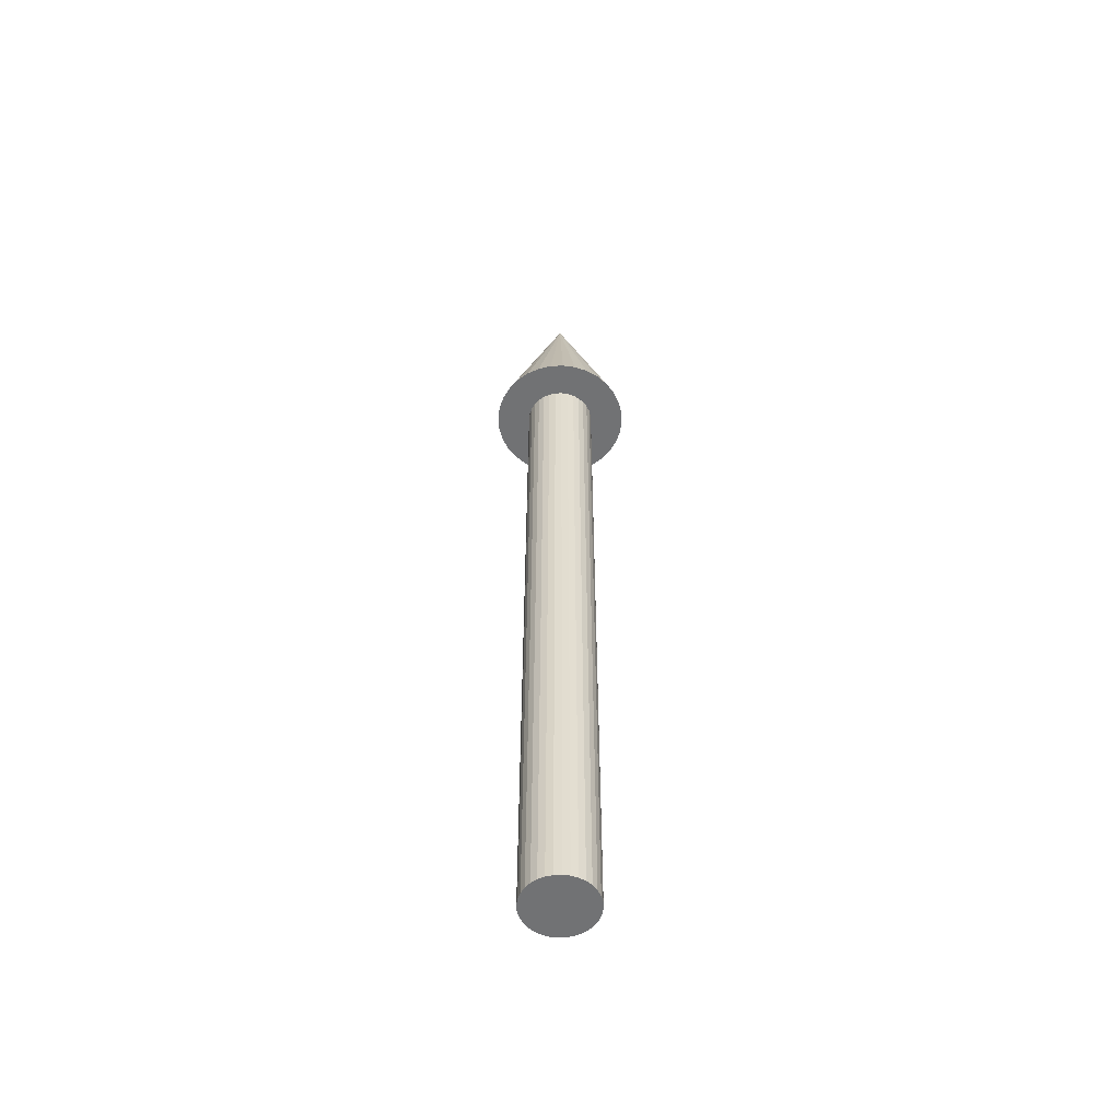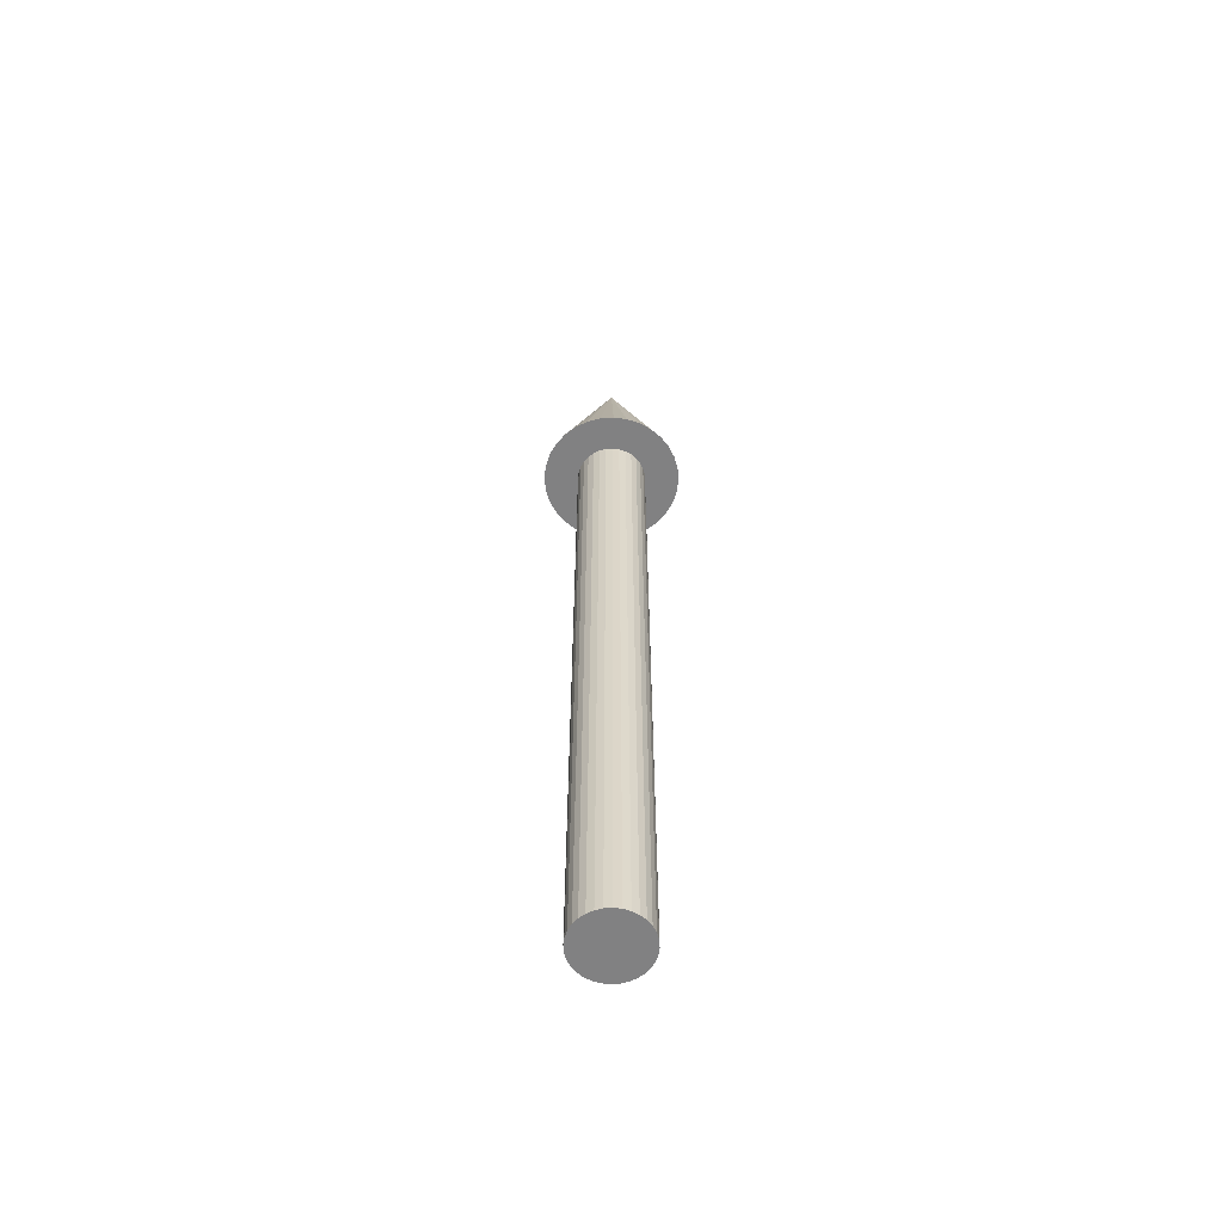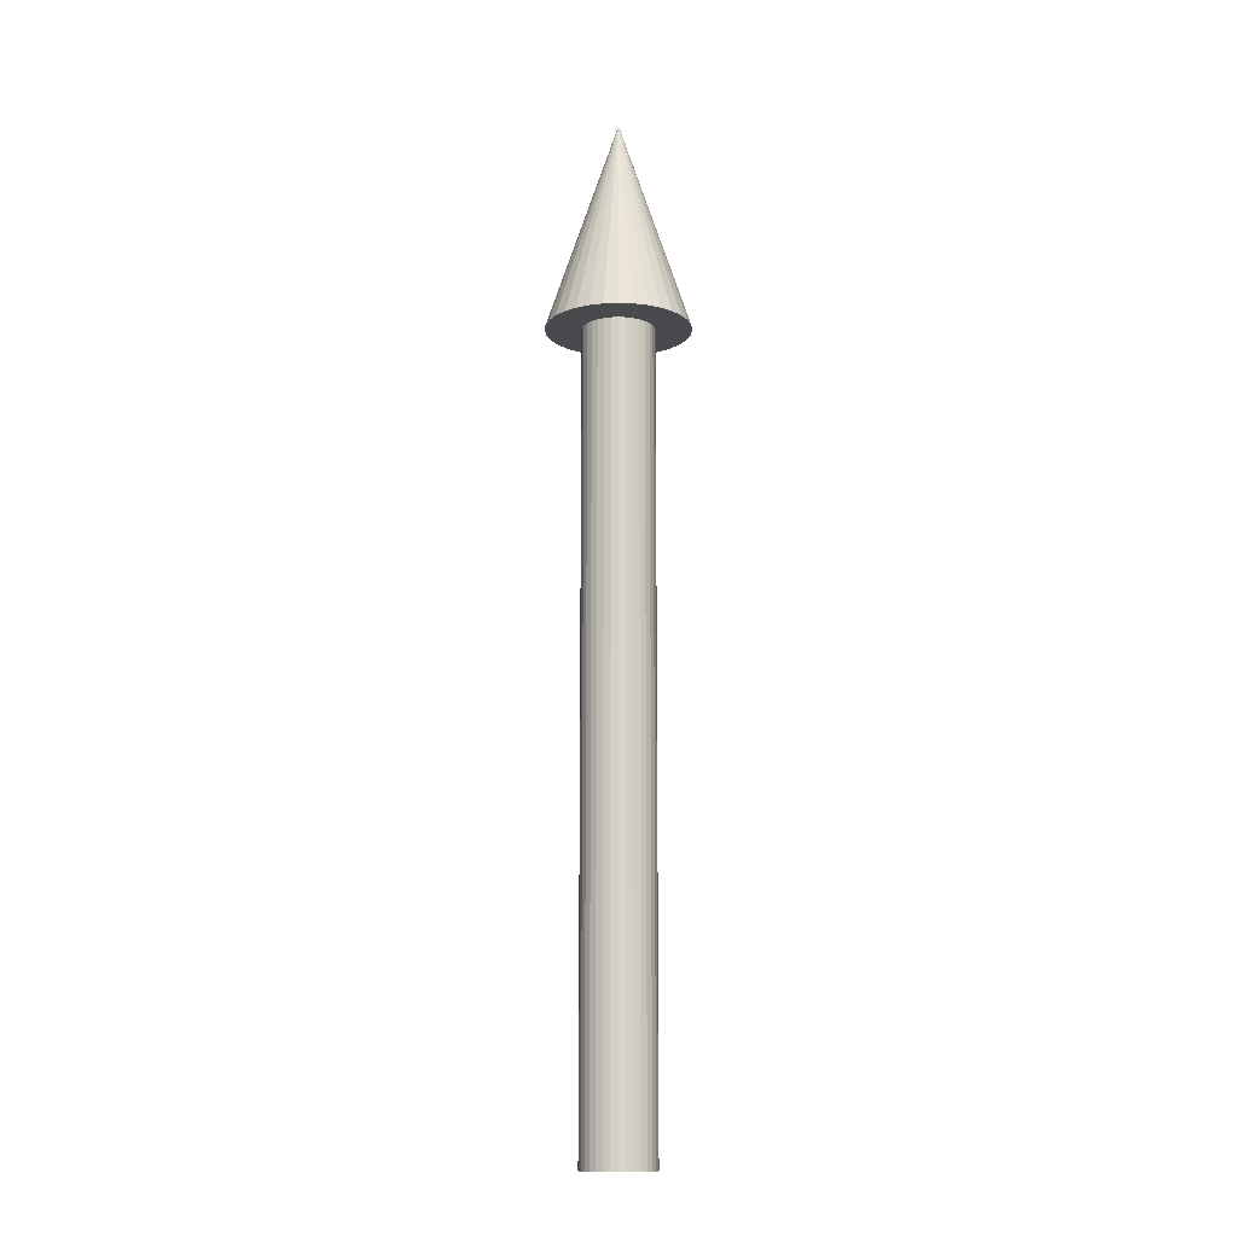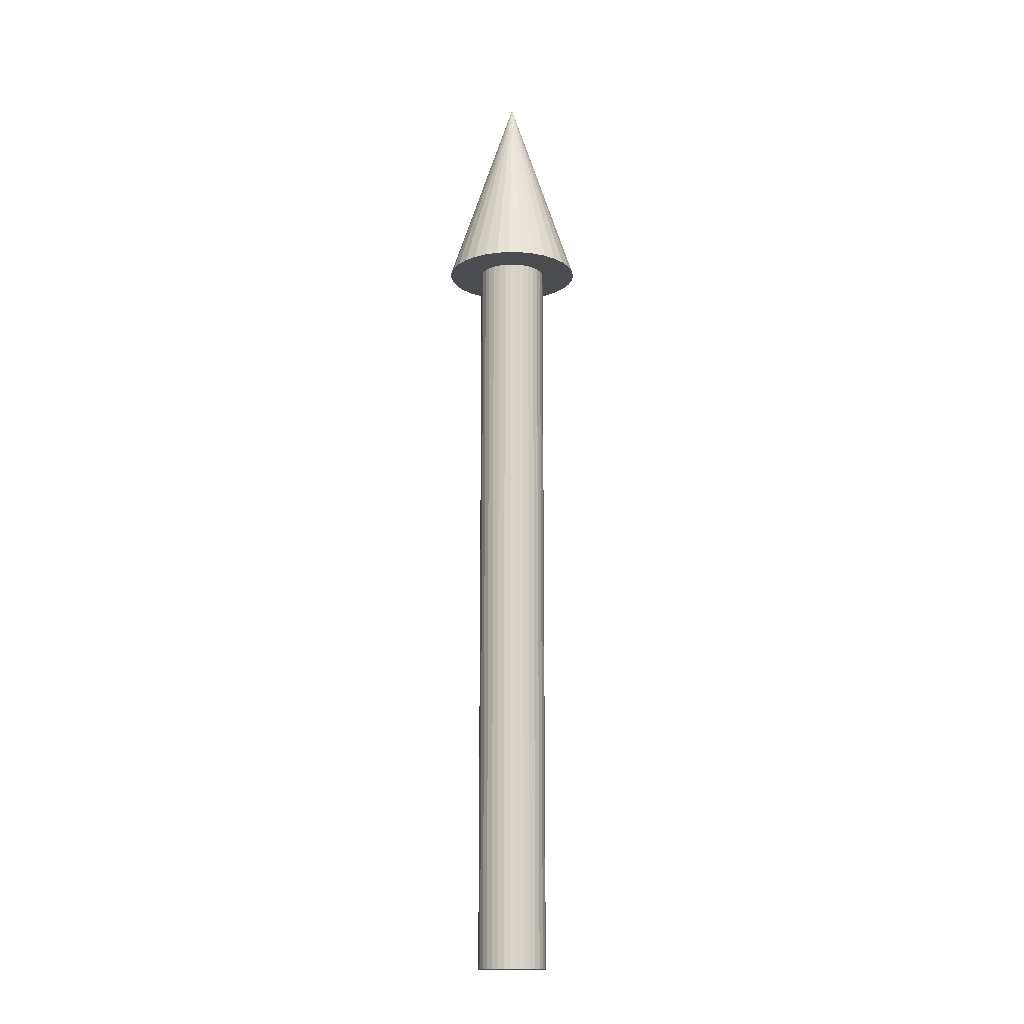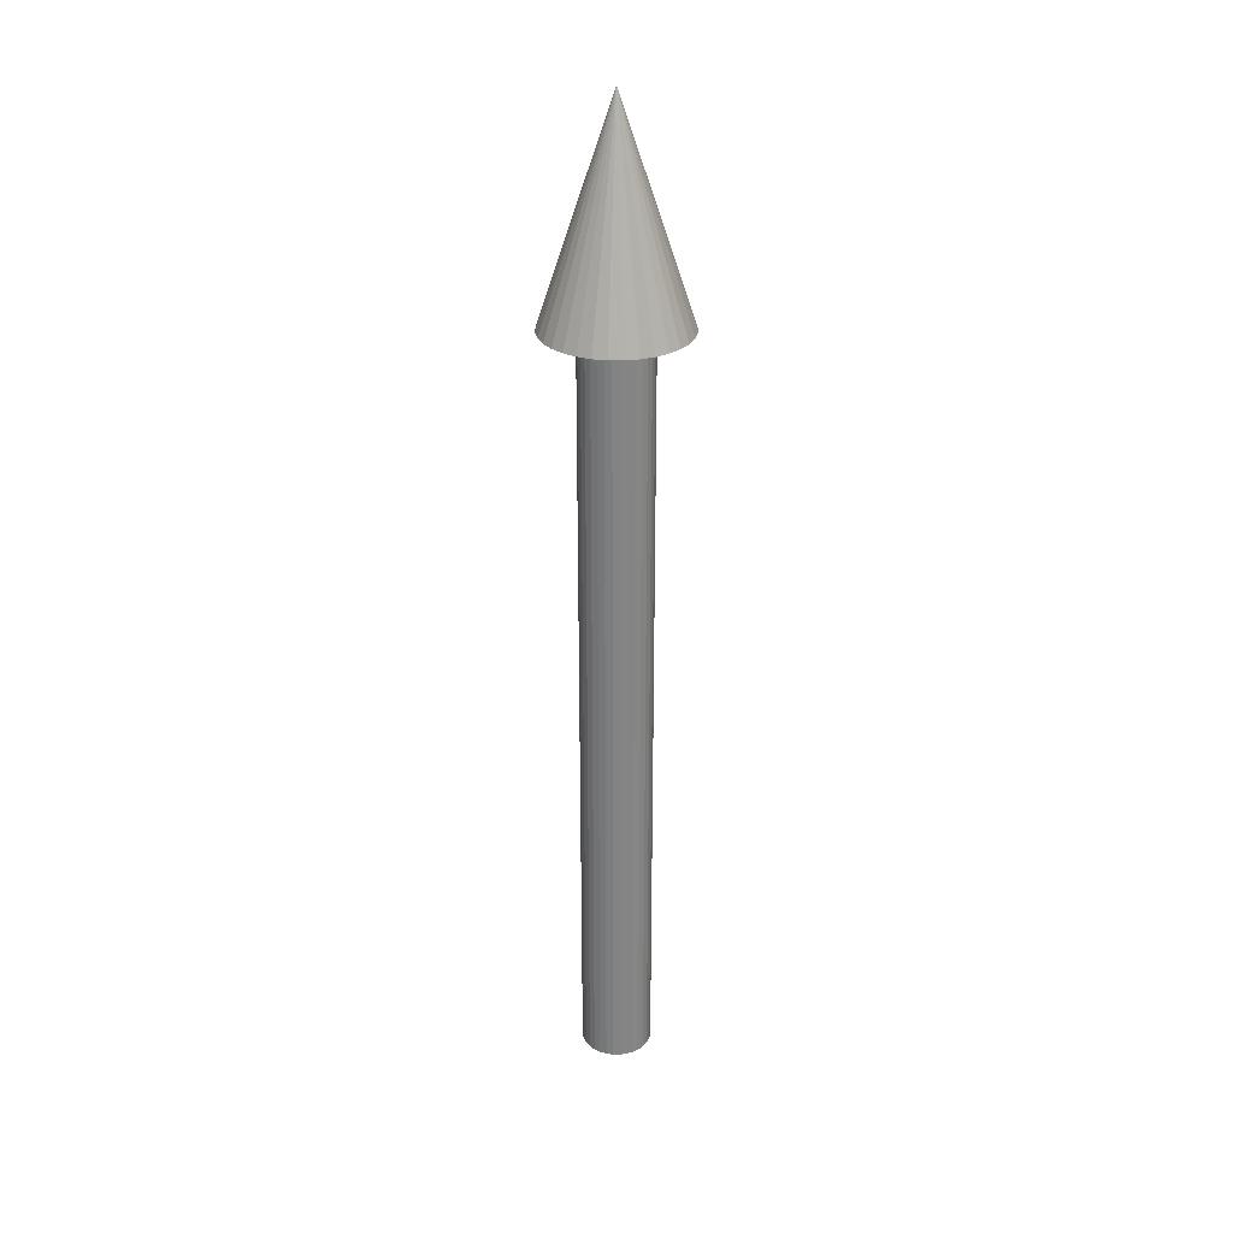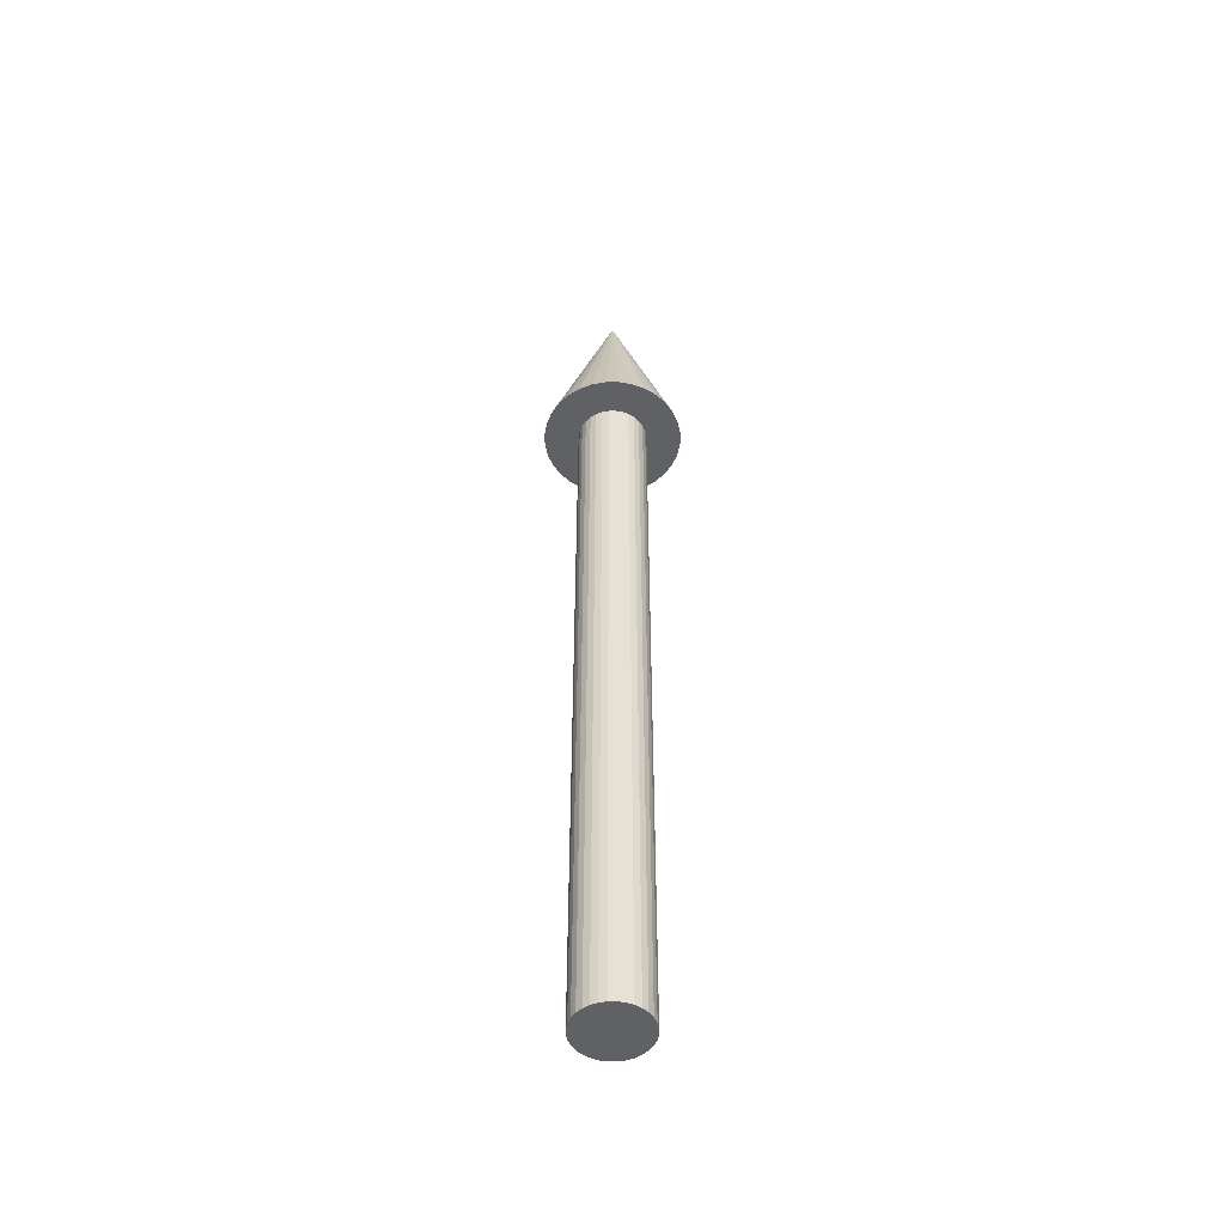
<metadata>
{"format":"obj","ext":"obj","renderer":"f3d","projection":"perspective","resolution":1024,"background":"white","views":[{"elev":-55.5,"azim":177.3,"up":"+Y"},{"elev":-60.4,"azim":77.0,"up":"+Y"},{"elev":-13.1,"azim":-100.9,"up":"+Y"},{"elev":-15.0,"azim":159.8,"up":"+Y"},{"elev":28.9,"azim":-151.5,"up":"+Y"},{"elev":-50.4,"azim":-38.9,"up":"+Y"}]}
</metadata>
<code>
o Cylinder
v 0 0 -0.5
v 0 12 -0.5
v 0.09755 0 -0.4904
v 0.09755 12 -0.4904
v 0.1913 0 -0.4619
v 0.1913 12 -0.4619
v 0.2778 0 -0.4157
v 0.2778 12 -0.4157
v 0.3536 0 -0.3536
v 0.3536 12 -0.3536
v 0.4157 0 -0.2778
v 0.4157 12 -0.2778
v 0.4619 0 -0.1913
v 0.4619 12 -0.1913
v 0.4904 0 -0.09755
v 0.4904 12 -0.09755
v 0.5 0 0
v 0.5 12 0
v 0.4904 0 0.09755
v 0.4904 12 0.09755
v 0.4619 0 0.1913
v 0.4619 12 0.1913
v 0.4157 0 0.2778
v 0.4157 12 0.2778
v 0.3536 0 0.3536
v 0.3536 12 0.3536
v 0.2778 0 0.4157
v 0.2778 12 0.4157
v 0.1913 0 0.4619
v 0.1913 12 0.4619
v 0.09755 0 0.4904
v 0.09755 12 0.4904
v 0 0 0.5
v 0 12 0.5
v -0.09755 0 0.4904
v -0.09755 12 0.4904
v -0.1913 0 0.4619
v -0.1913 12 0.4619
v -0.2778 0 0.4157
v -0.2778 12 0.4157
v -0.3536 0 0.3536
v -0.3536 12 0.3536
v -0.4157 0 0.2778
v -0.4157 12 0.2778
v -0.4619 0 0.1913
v -0.4619 12 0.1913
v -0.4904 0 0.09755
v -0.4904 12 0.09755
v -0.5 0 0
v -0.5 12 0
v -0.4904 0 -0.09755
v -0.4904 12 -0.09755
v -0.4619 0 -0.1913
v -0.4619 12 -0.1913
v -0.4157 0 -0.2778
v -0.4157 12 -0.2778
v -0.3536 0 -0.3536
v -0.3536 12 -0.3536
v -0.2778 0 -0.4157
v -0.2778 12 -0.4157
v -0.1913 0 -0.4619
v -0.1913 12 -0.4619
v -0.09755 0 -0.4904
v -0.09755 12 -0.4904
f 1 2 4 3
f 3 4 6 5
f 5 6 8 7
f 7 8 10 9
f 9 10 12 11
f 11 12 14 13
f 13 14 16 15
f 15 16 18 17
f 17 18 20 19
f 19 20 22 21
f 21 22 24 23
f 23 24 26 25
f 25 26 28 27
f 27 28 30 29
f 29 30 32 31
f 31 32 34 33
f 33 34 36 35
f 35 36 38 37
f 37 38 40 39
f 39 40 42 41
f 41 42 44 43
f 43 44 46 45
f 45 46 48 47
f 47 48 50 49
f 49 50 52 51
f 51 52 54 53
f 53 54 56 55
f 55 56 58 57
f 57 58 60 59
f 59 60 62 61
f 4 2 64 62 60 58 56 54 52 50 48 46 44 42 40 38 36 34 32 30 28 26 24 22 20 18 16 14 12 10 8 6
f 61 62 64 63
f 63 64 2 1
f 1 3 5 7 9 11 13 15 17 19 21 23 25 27 29 31 33 35 37 39 41 43 45 47 49 51 53 55 57 59 61 63
o Cone
v 0 11 -1
v 0.1951 11 -0.9808
v 0.3827 11 -0.9239
v 0.5556 11 -0.8315
v 0.7071 11 -0.7071
v 0.8315 11 -0.5556
v 0.9239 11 -0.3827
v 0.9808 11 -0.1951
v 1 11 0
v 0.9808 11 0.1951
v 0.9239 11 0.3827
v 0.8315 11 0.5556
v 0.7071 11 0.7071
v 0.5556 11 0.8315
v 0.3827 11 0.9239
v 0.1951 11 0.9808
v 0 11 1
v -0.1951 11 0.9808
v -0.3827 11 0.9239
v -0.5556 11 0.8315
v -0.7071 11 0.7071
v -0.8315 11 0.5556
v -0.9239 11 0.3827
v -0.9808 11 0.1951
v -1 11 0
v -0.9808 11 -0.1951
v -0.9239 11 -0.3827
v -0.8315 11 -0.5556
v -0.7071 11 -0.7071
v -0.5556 11 -0.8315
v -0.3827 11 -0.9239
v -0.1951 11 -0.9808
v 0 14 0
f 65 97 66
f 66 97 67
f 67 97 68
f 68 97 69
f 69 97 70
f 70 97 71
f 71 97 72
f 72 97 73
f 73 97 74
f 74 97 75
f 75 97 76
f 76 97 77
f 77 97 78
f 78 97 79
f 79 97 80
f 80 97 81
f 81 97 82
f 82 97 83
f 83 97 84
f 84 97 85
f 85 97 86
f 86 97 87
f 87 97 88
f 88 97 89
f 89 97 90
f 90 97 91
f 91 97 92
f 92 97 93
f 93 97 94
f 94 97 95
f 65 66 67 68 69 70 71 72 73 74 75 76 77 78 79 80 81 82 83 84 85 86 87 88 89 90 91 92 93 94 95 96
f 95 97 96
f 96 97 65

</code>
